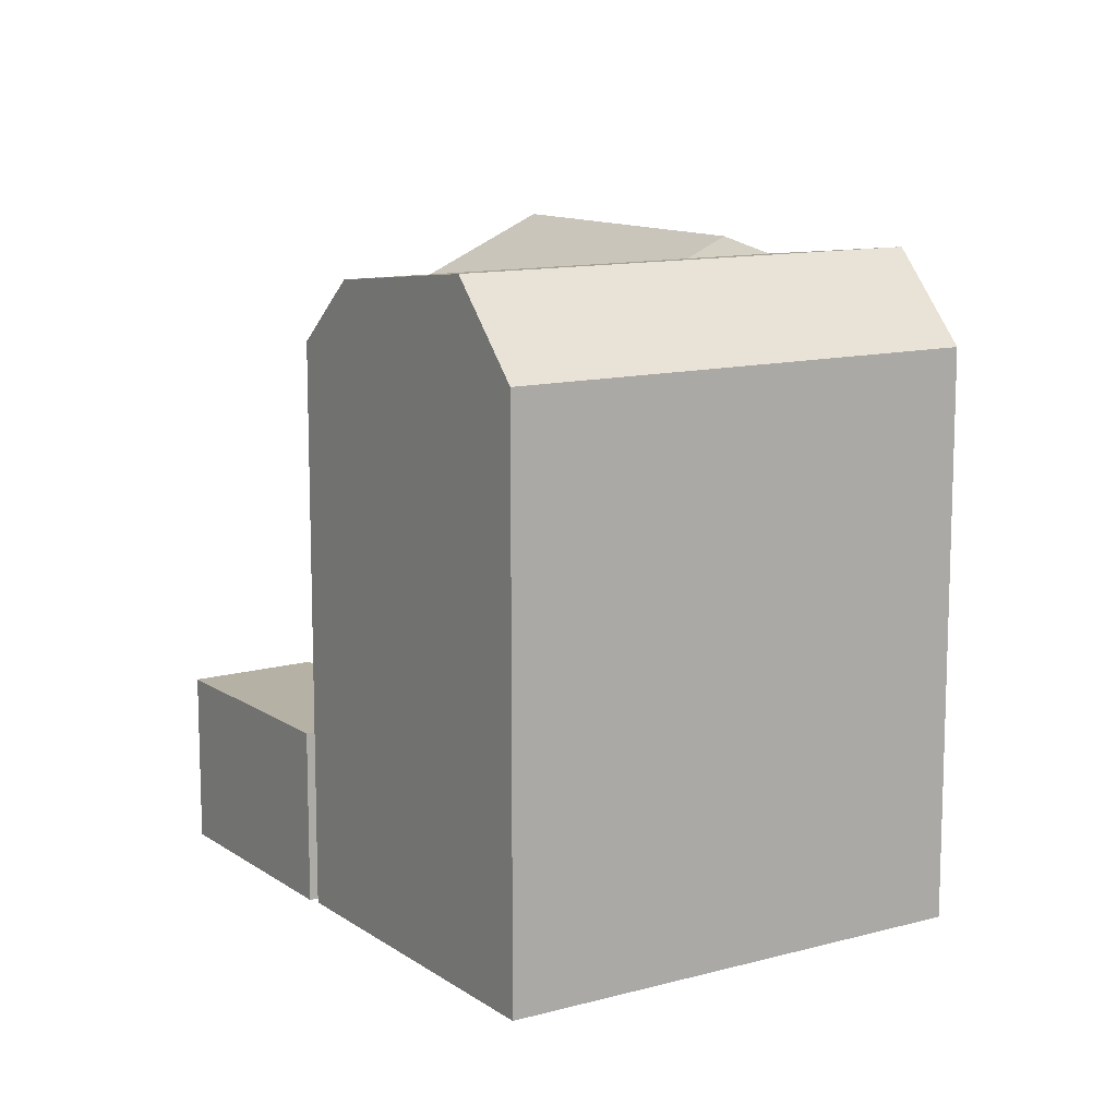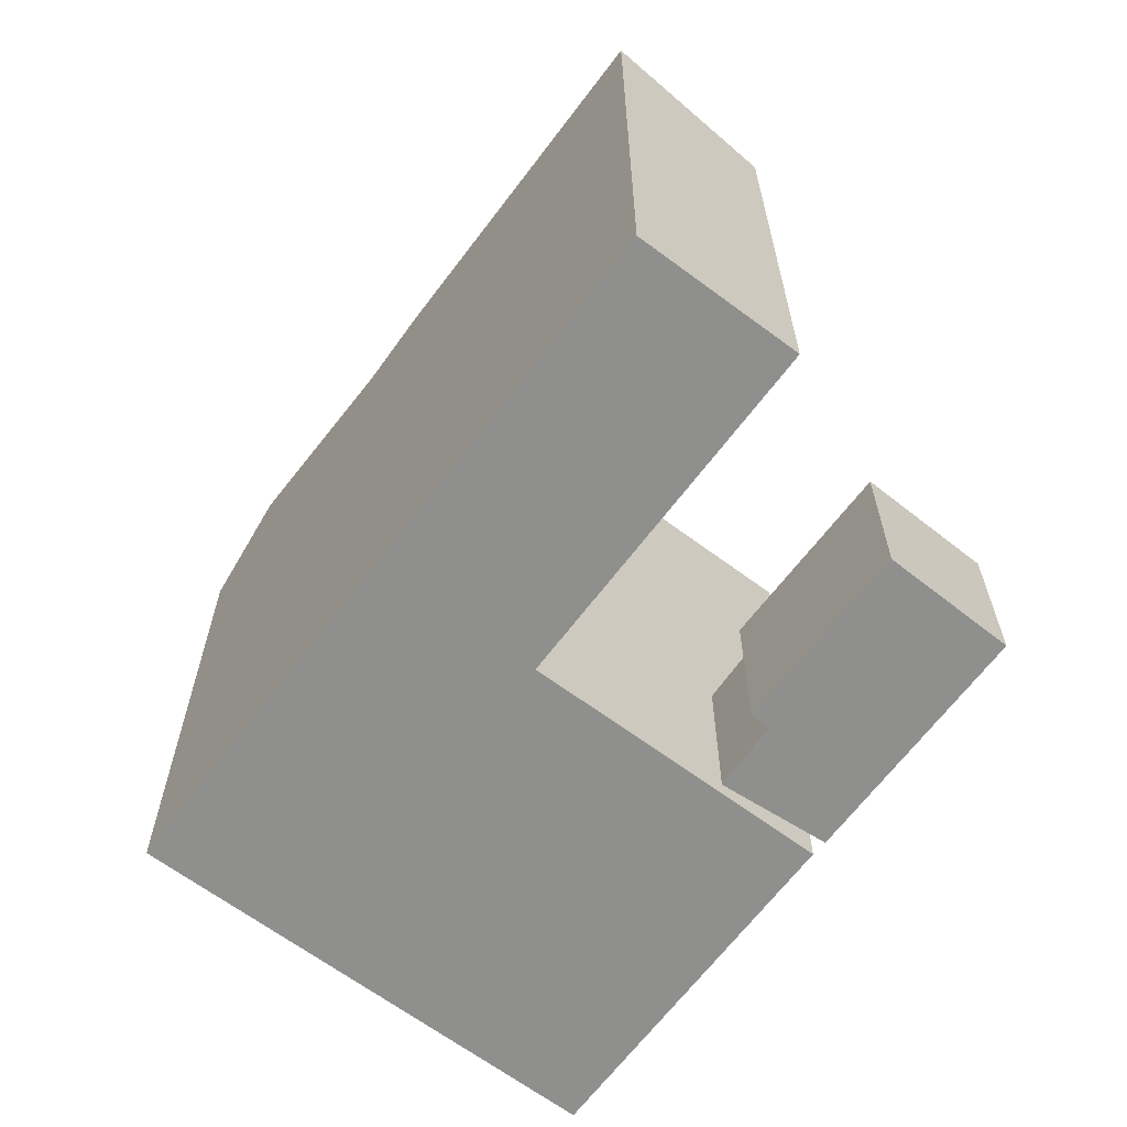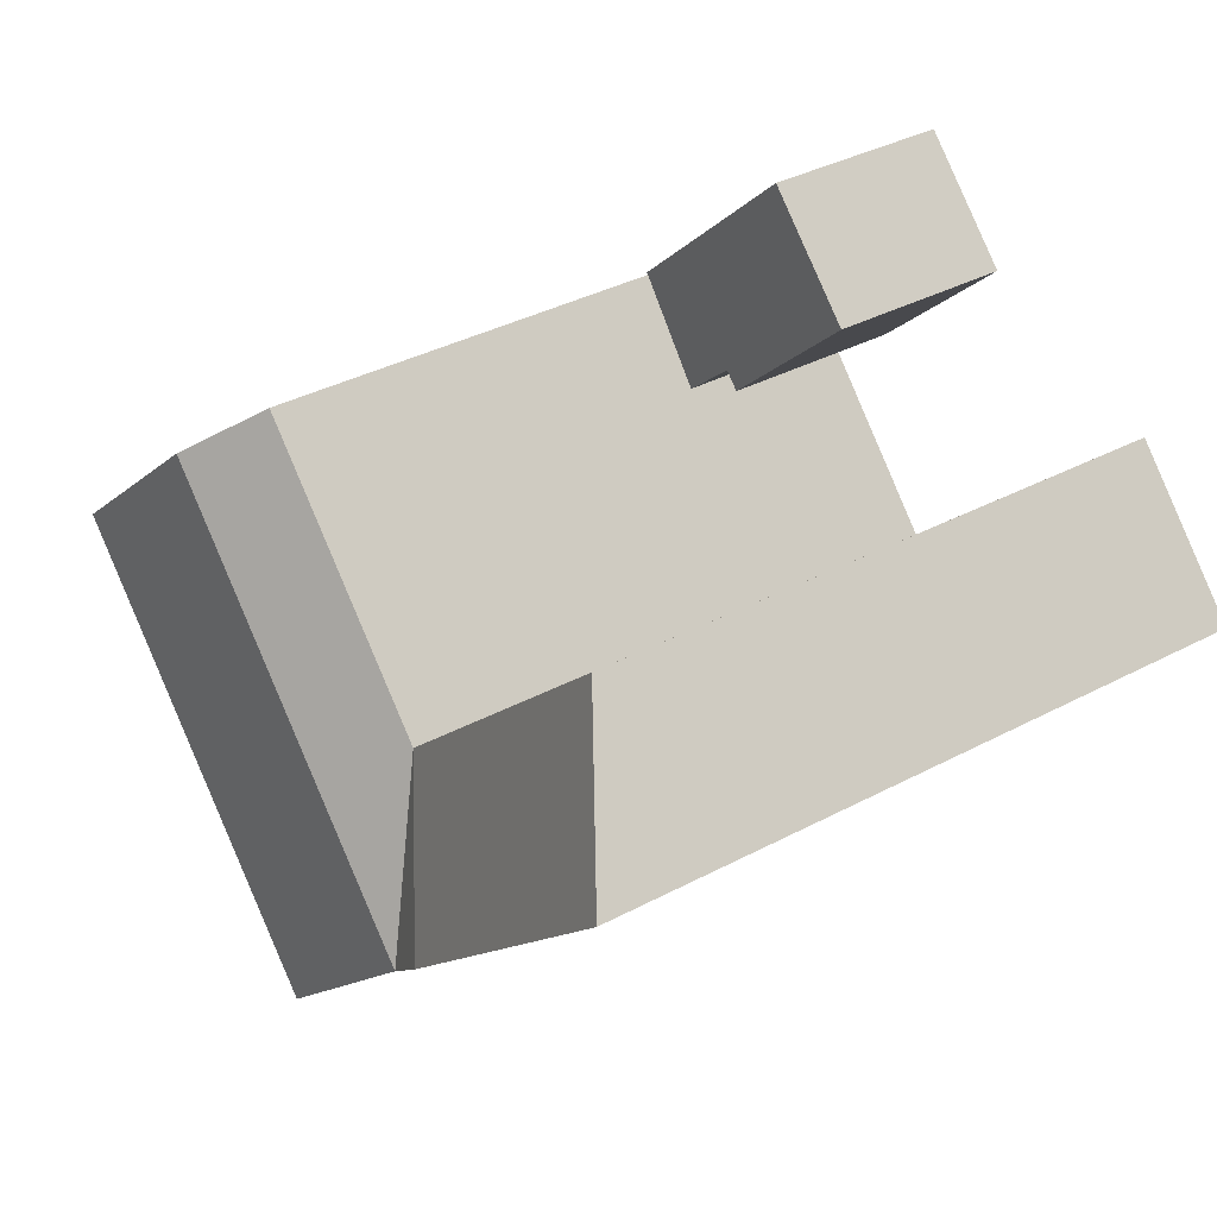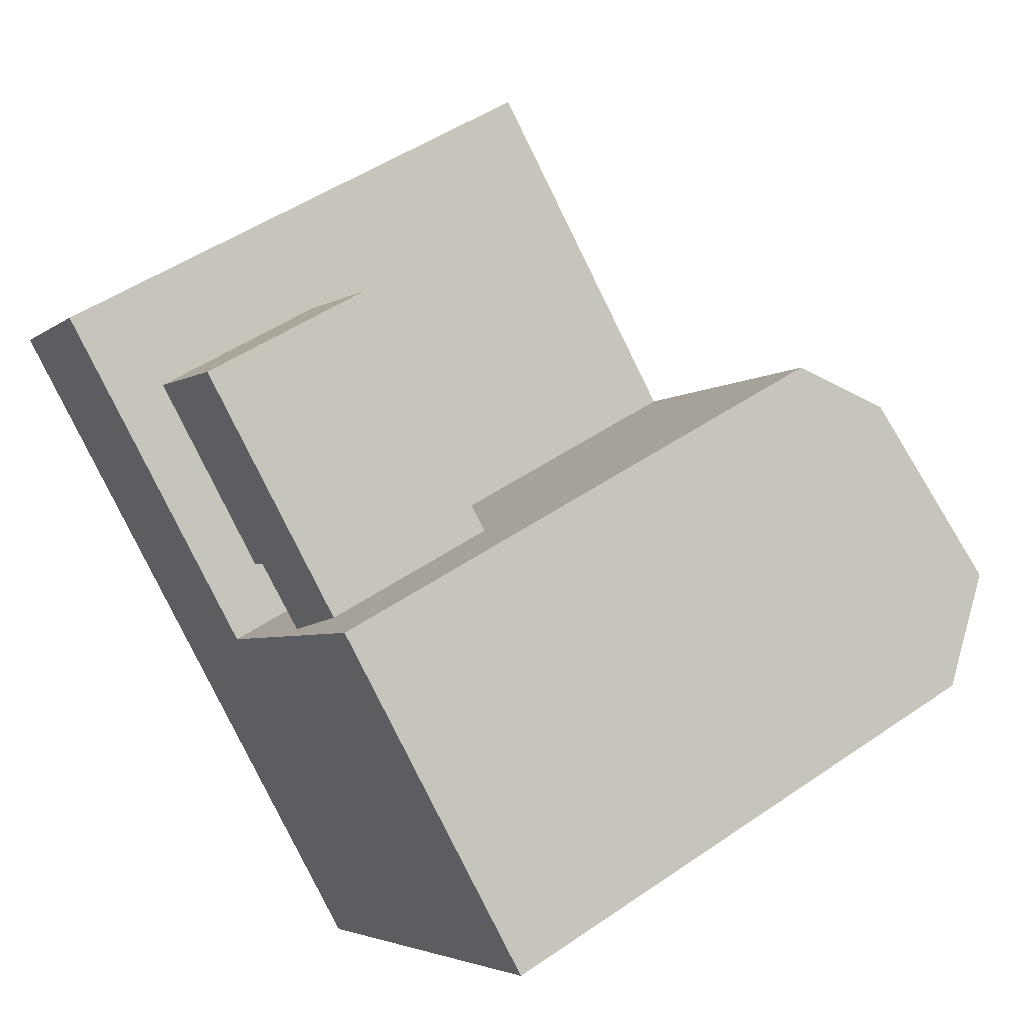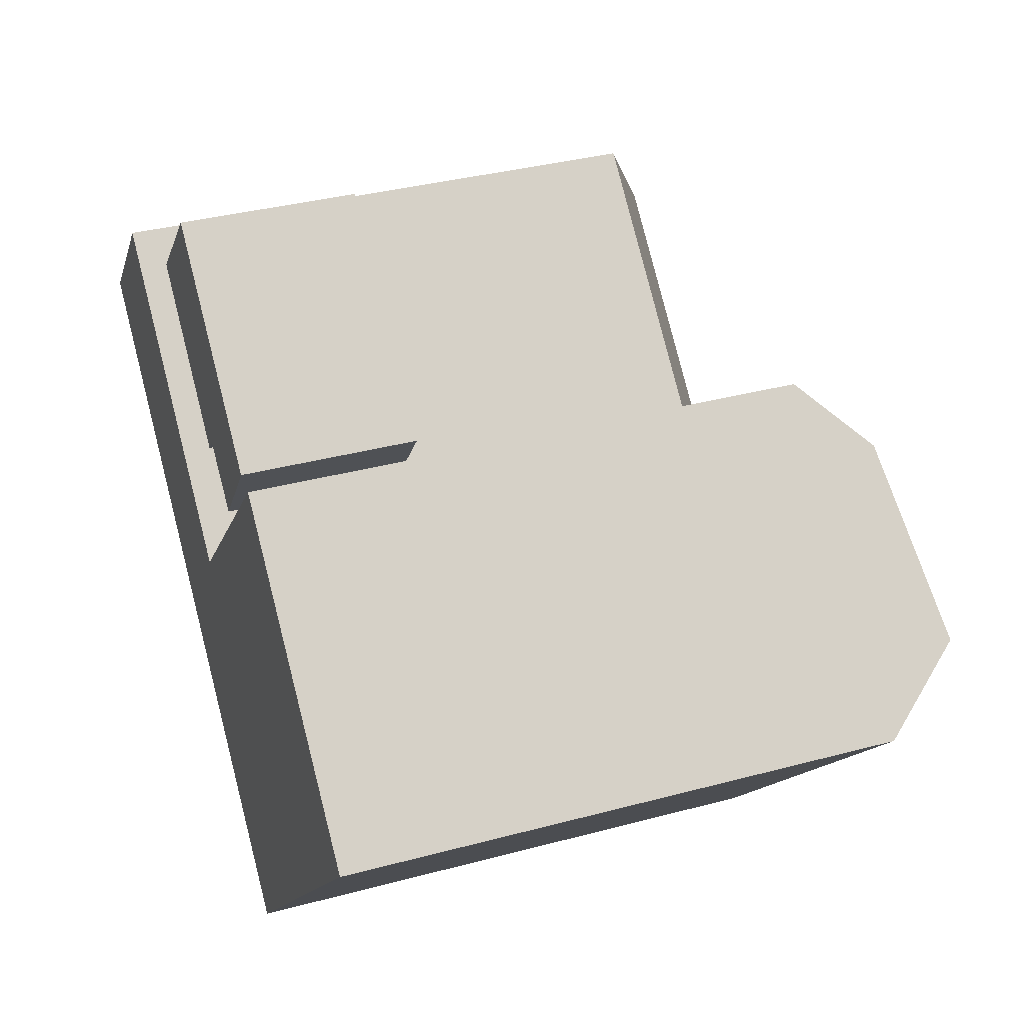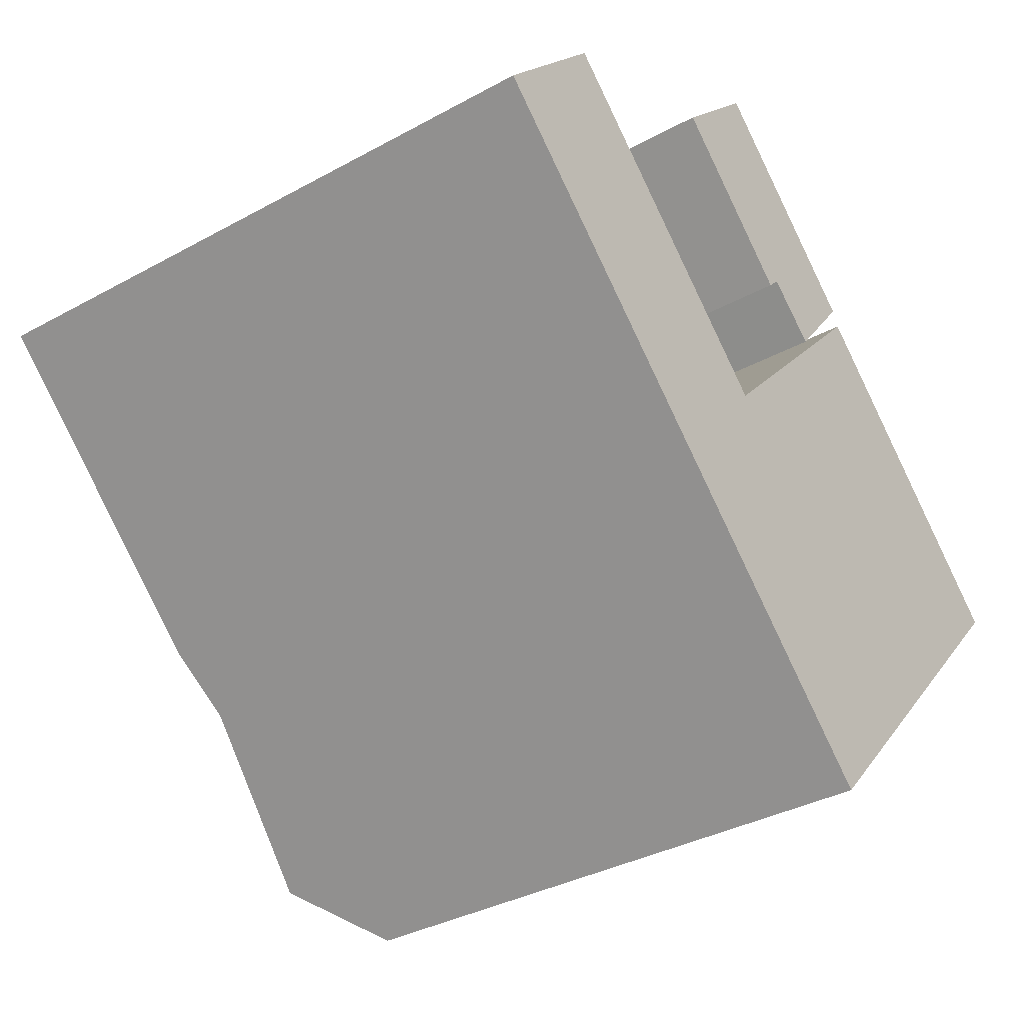
<metadata>
{"format":"obj","ext":"obj","renderer":"f3d","projection":"perspective","resolution":1024,"background":"white","views":[{"elev":11.9,"azim":100.2,"up":"+Y"},{"elev":-65.2,"azim":-83.8,"up":"+Y"},{"elev":36.4,"azim":-124.9,"up":"+Z"},{"elev":49.2,"azim":52.7,"up":"+Z"},{"elev":35.3,"azim":70.3,"up":"+Z"},{"elev":-35.0,"azim":-53.7,"up":"+Z"}]}
</metadata>
<code>
v  7.33 3.56e-16 -5.813
v  9.833 6.069 -2.677
v  9.833 1.639e-16 -2.677
v  7.33 6.069 -5.814
v  5.451 6.069 -4.164
v  5.451 2.55e-16 -4.164
v  4.95 2.865e-16 -4.68
v  4.95 6.069 -4.68
v  0.0001294 6.069 -0.0001922
v  0 0 0
v  3.352 6.069 3.385
v  3.351 -2.073e-16 3.385
v  7.072 5.81e-18 -0.09489
v  7.072 6.069 -0.09508
v  7.901 19.8 -24.51
v  0.4762 22.09 -17.56
v  5.771 22.86 -22.52
v  -11.06 22.53 -6.762
v  -1.511 22.53 -15.7
v  -11.06 0.09 -6.761
v  -1.512 0.09 -15.7
v  0.4757 0.09 -17.56
v  5.77 0.09 -22.52
v  7.901 0.09 -24.51
v  12.27 22.09 -4.951
v  19.69 19.8 -11.9
v  17.56 22.86 -9.905
v  10.28 19.8 -3.092
v  19.69 0.09 -11.9
v  17.56 0.09 -9.905
v  12.27 0.09 -4.951
v  10.28 0.09 -3.091
v  12.05 0.09 -20.07
v  12.05 19.8 -20.08
v  2.638 0.09 -11.26
v  -6.912 19.8 -2.321
v  -6.913 0.09 -2.32
v  2.638 19.8 -11.26
v  4.626 22.09 -13.12
v  9.92 22.86 -18.08
g defaultobject
f 1 2 3
f 2 1 4
f 5 1 6
f 1 5 4
f 7 5 6
f 5 7 8
f 9 7 10
f 7 9 8
f 11 10 12
f 10 11 9
f 13 11 12
f 11 13 14
f 3 14 13
f 14 3 2
f 15 16 17
f 16 18 19
f 18 16 20
f 20 16 15
f 20 15 21
f 21 15 22
f 22 15 23
f 23 15 24
f 25 26 27
f 26 25 28
f 26 28 29
f 29 28 30
f 30 28 31
f 31 28 32
f 15 33 24
f 33 15 29
f 29 15 34
f 29 34 26
f 35 36 37
f 36 35 38
f 36 20 37
f 20 36 18
f 28 35 32
f 35 28 38
f 4 14 2
f 14 4 11
f 11 4 5
f 11 5 9
f 9 5 8
f 38 39 16
f 39 38 25
f 25 38 28
f 16 40 17
f 40 16 27
f 27 16 39
f 27 39 25
f 17 34 15
f 34 17 40
f 34 40 26
f 26 40 27
f 16 19 38
f 38 18 36
f 18 38 19
f 3 6 1
f 6 10 7
f 10 6 3
f 10 3 13
f 10 13 12
f 21 37 20
f 37 21 35
f 35 21 22
f 35 22 23
f 35 23 24
f 35 24 32
f 32 24 33
f 32 33 31
f 31 33 30
f 30 33 29

</code>
